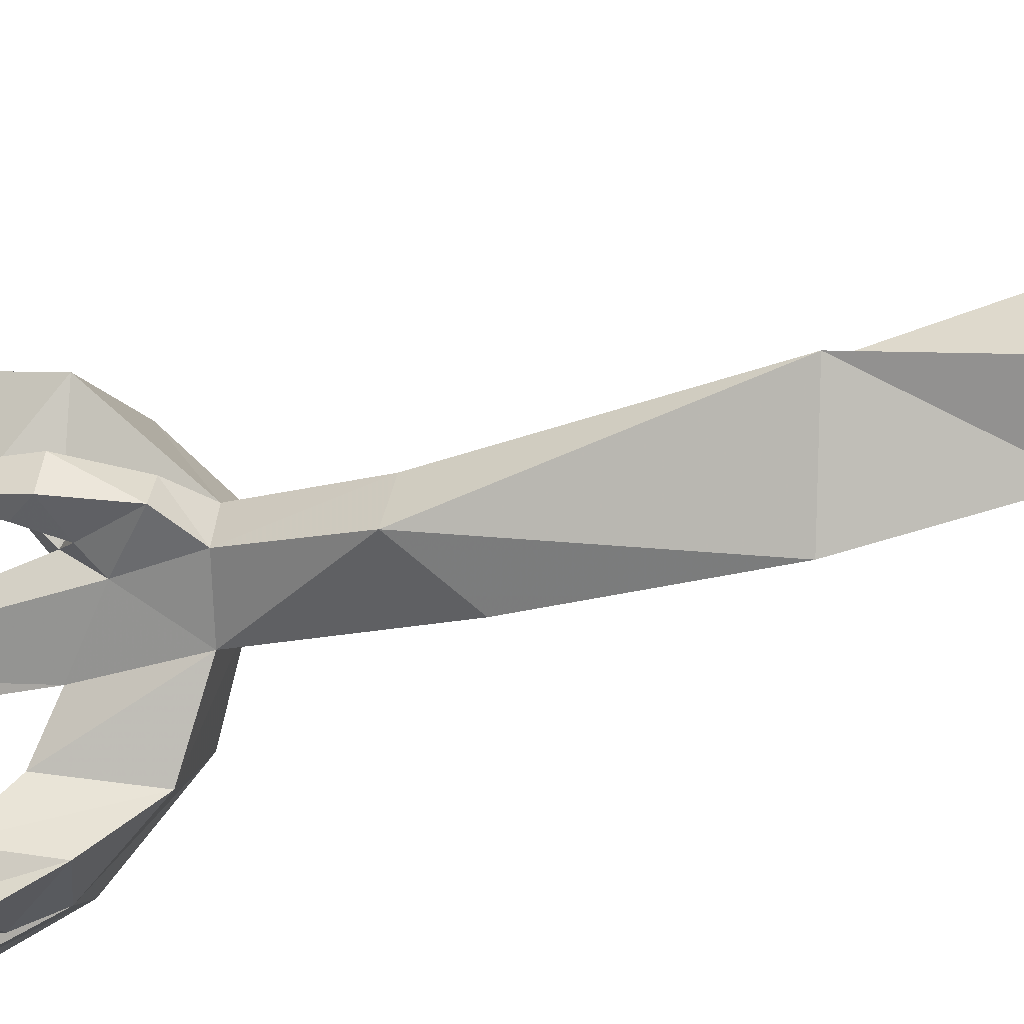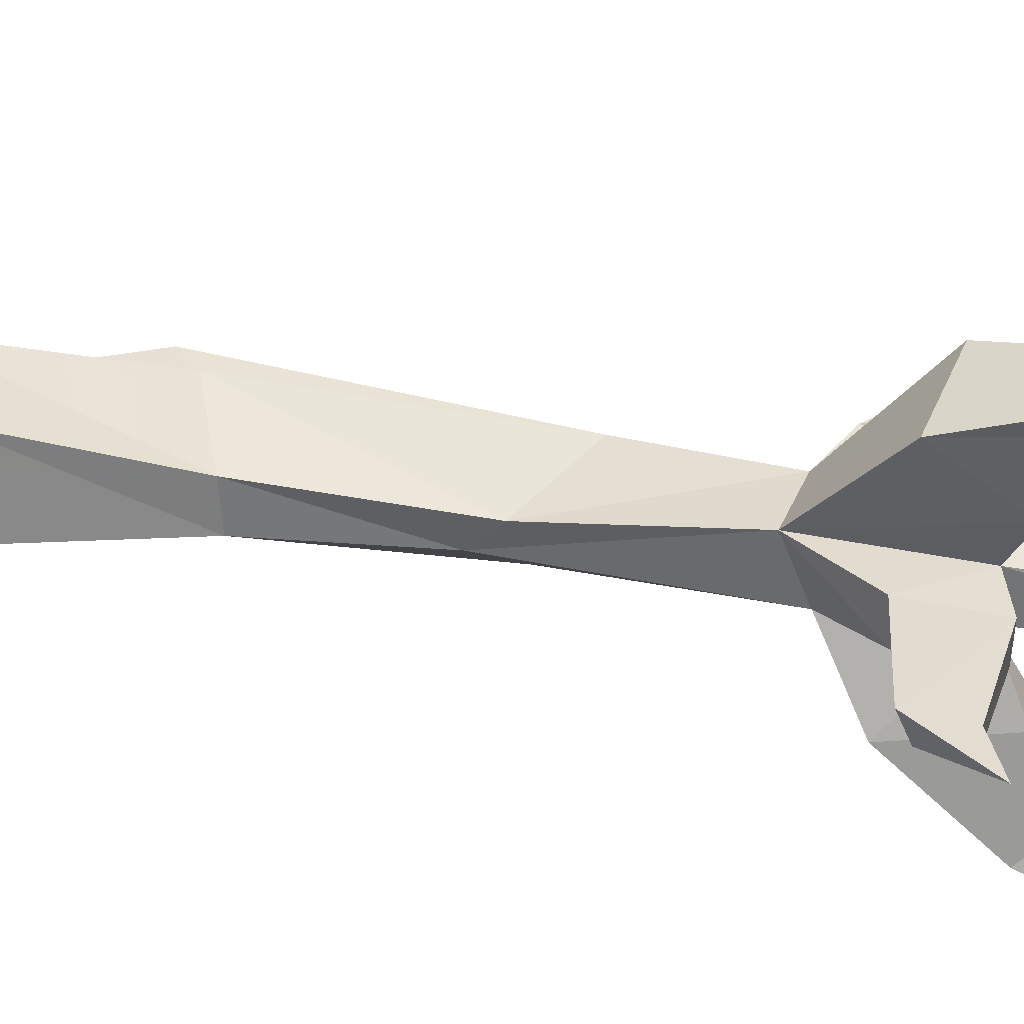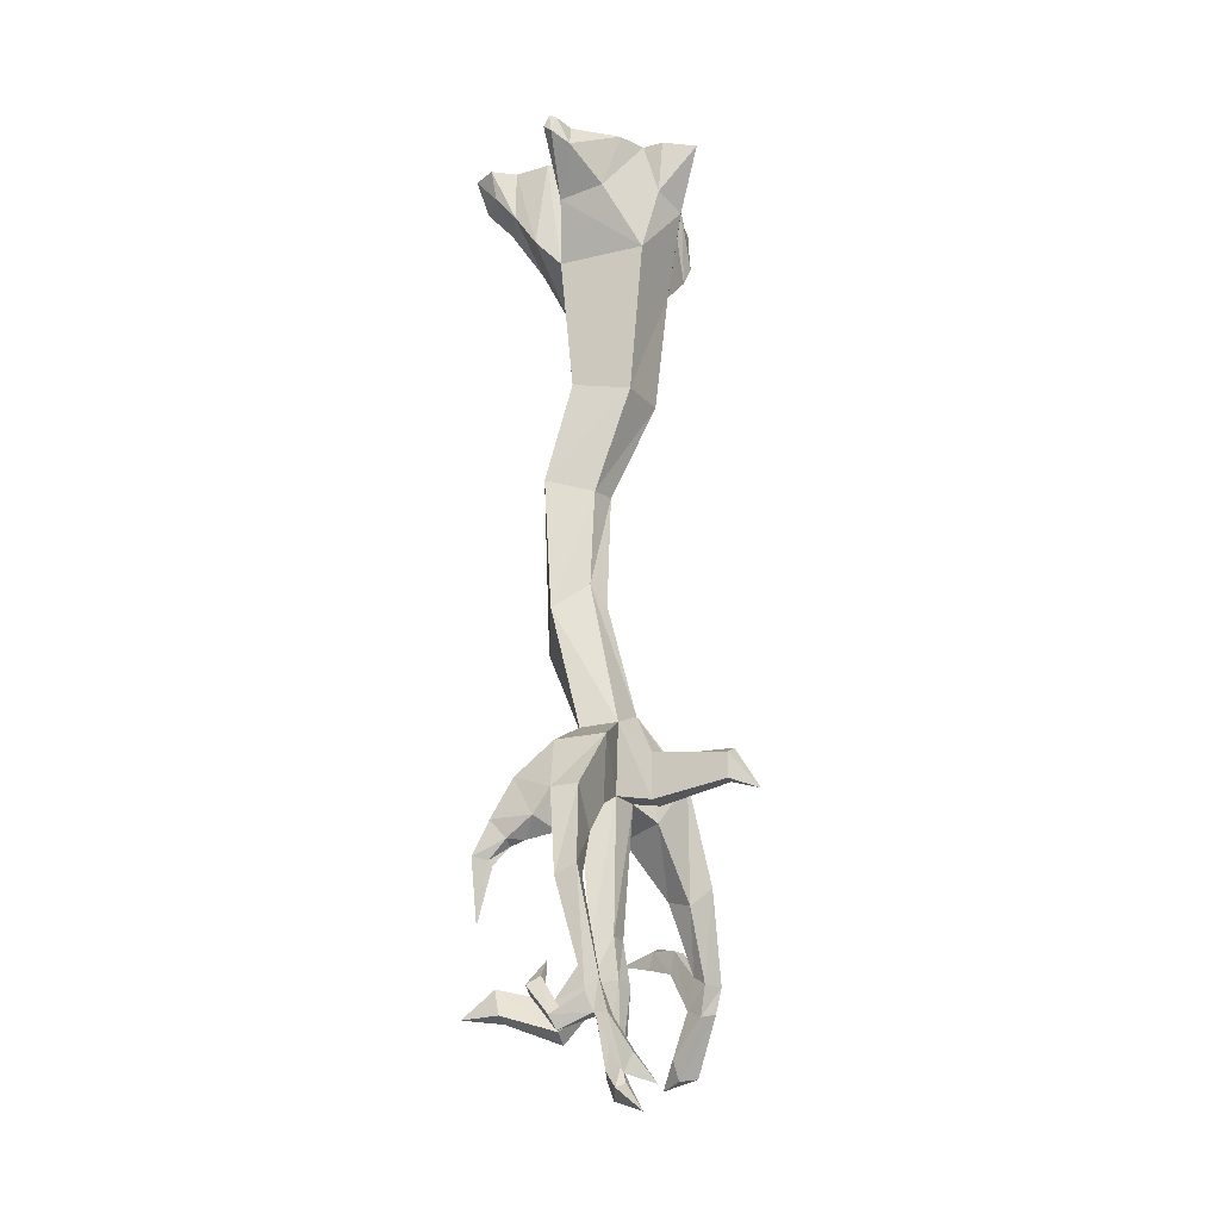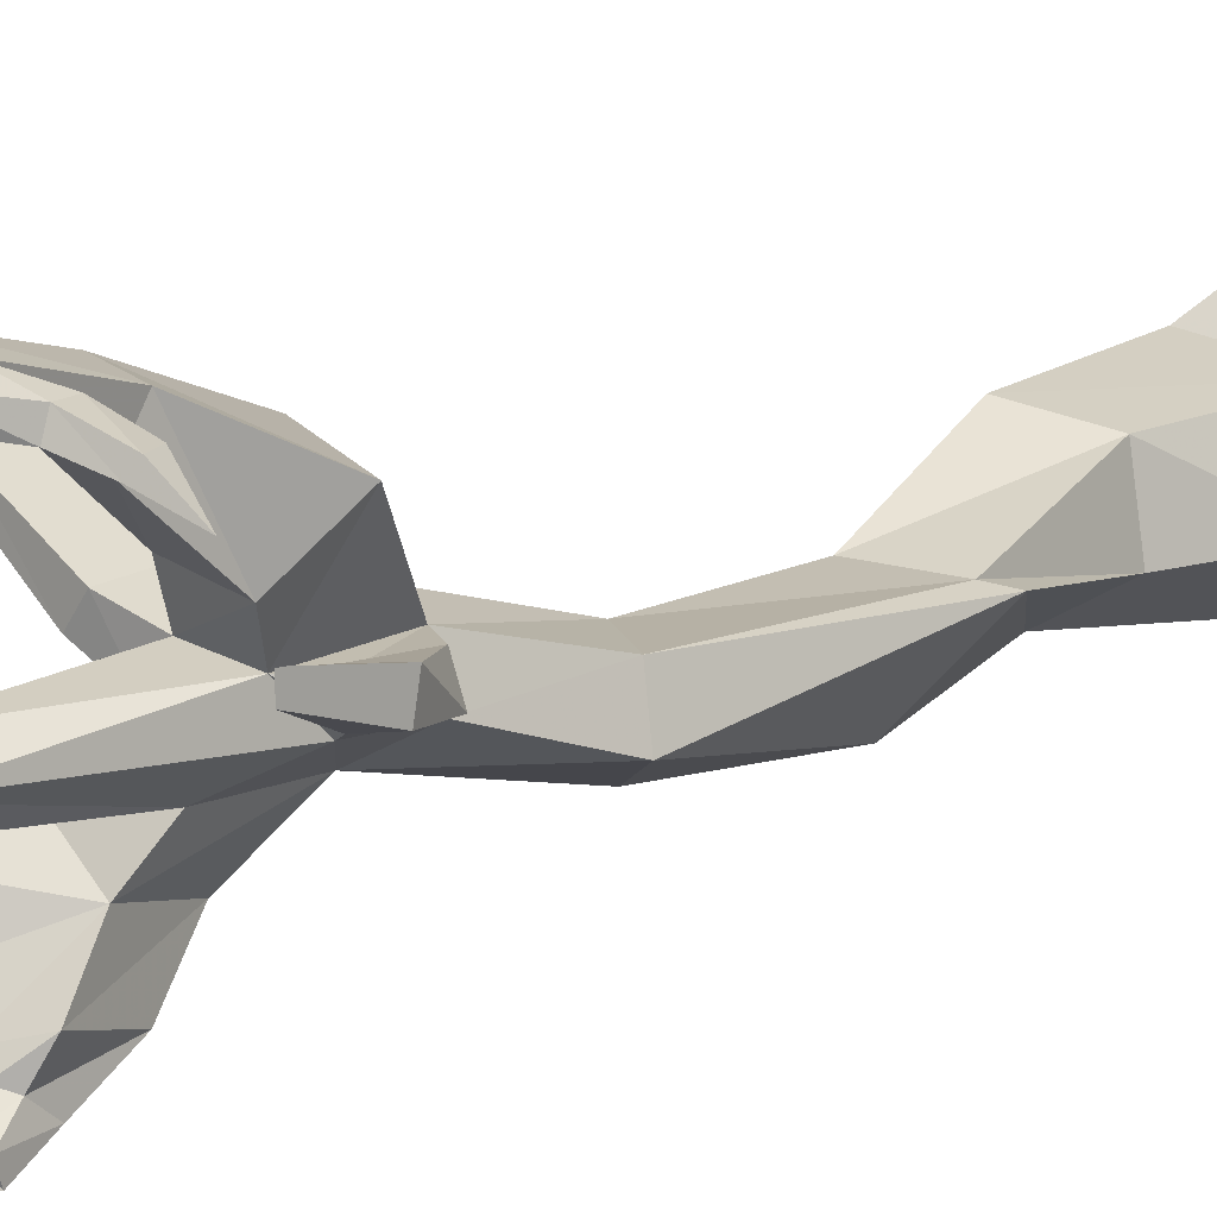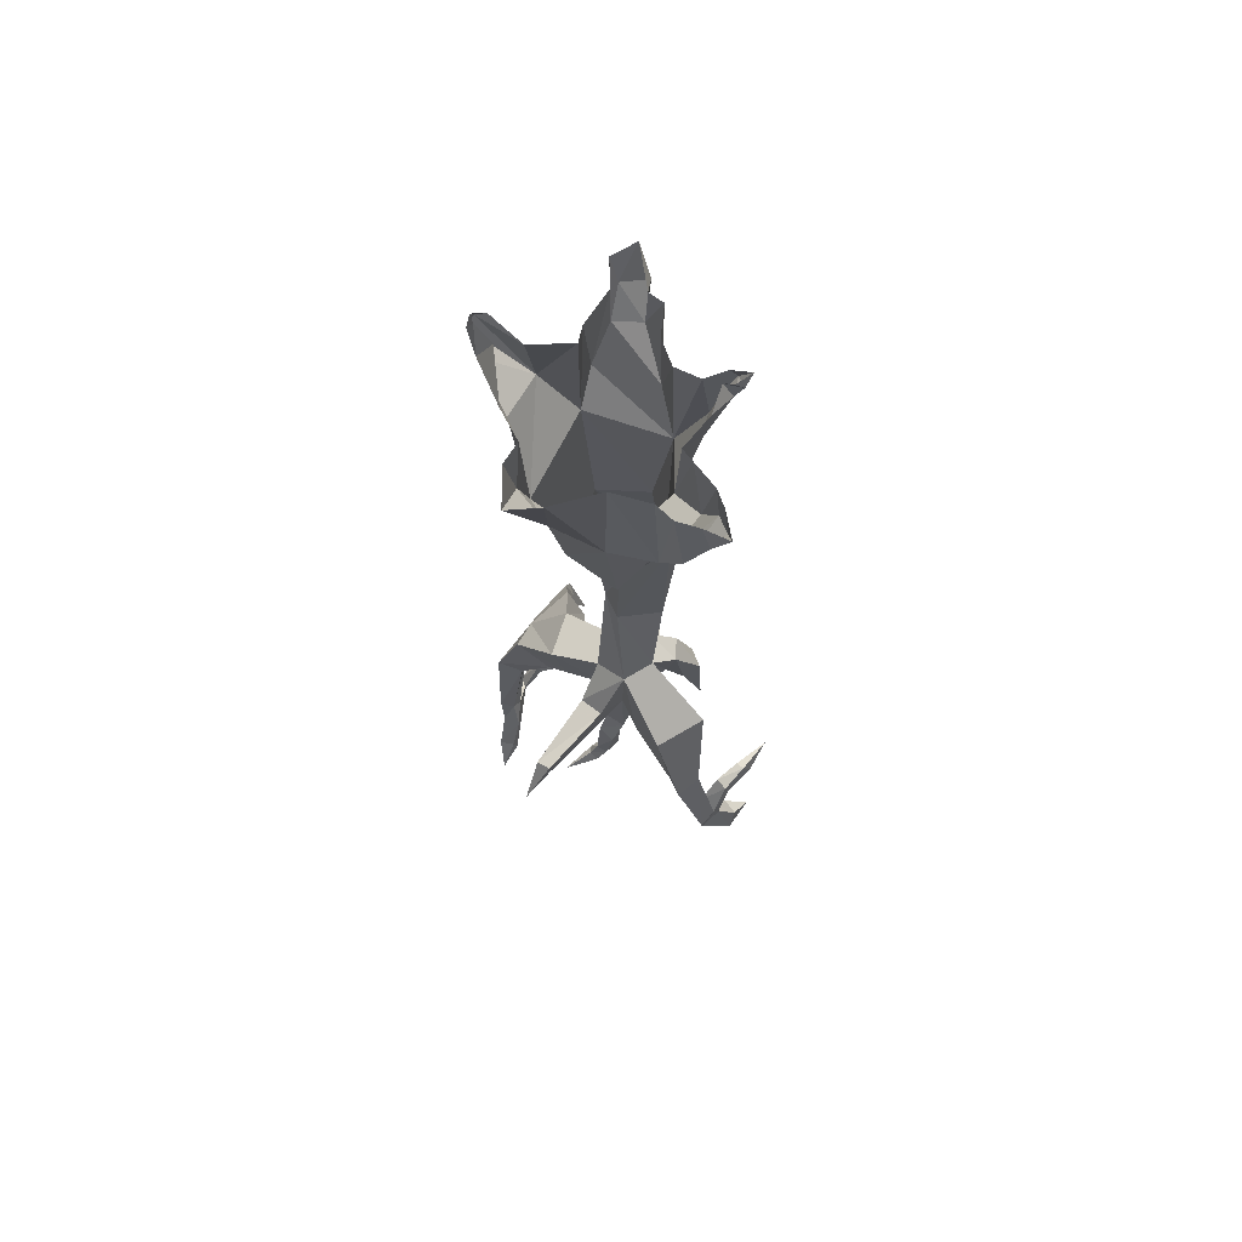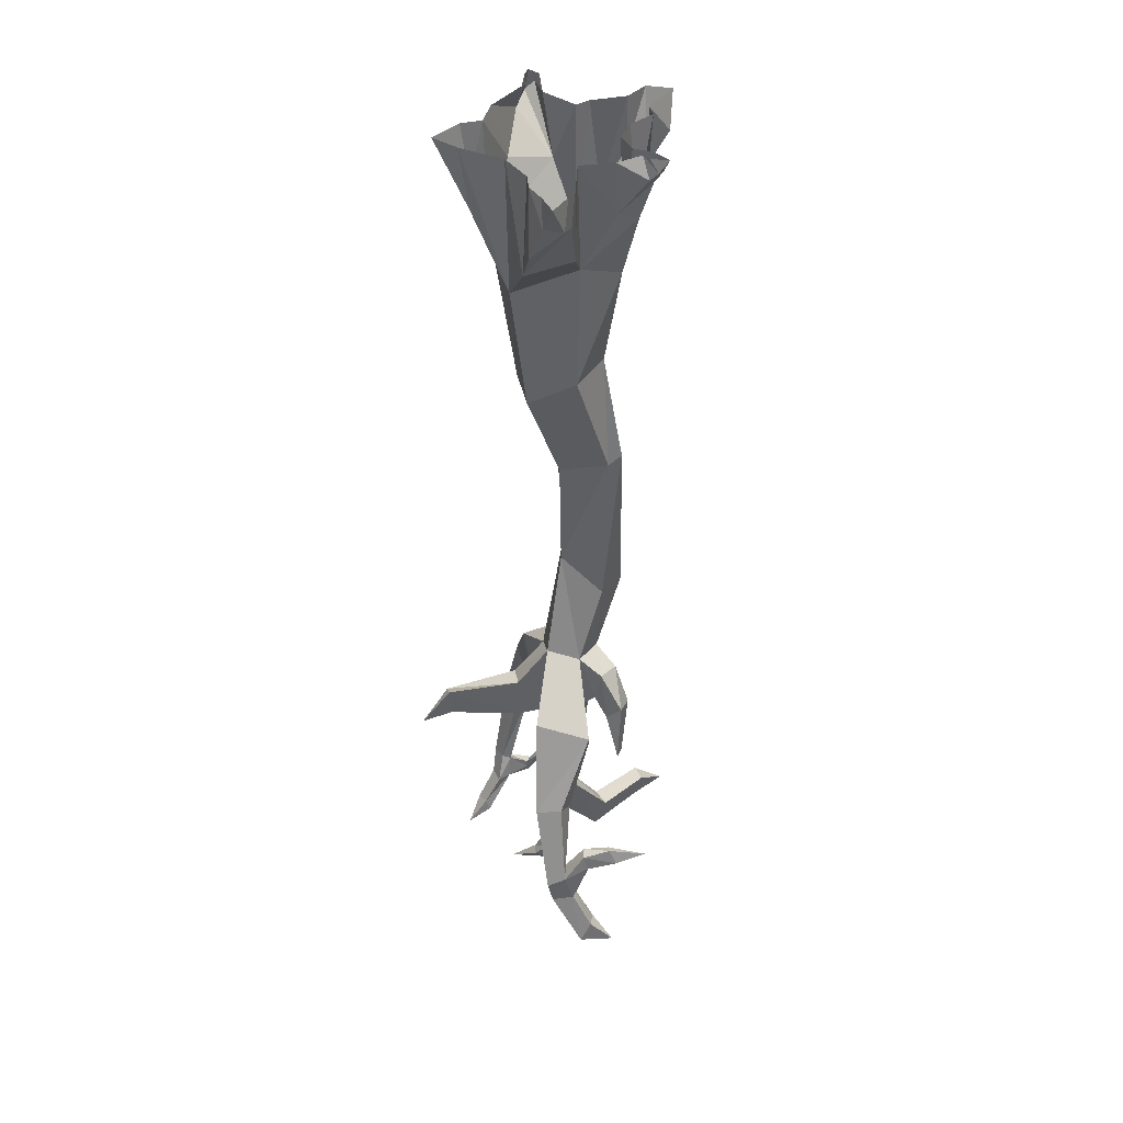
<metadata>
{"format":"obj","ext":"obj","renderer":"f3d","projection":"perspective","resolution":1024,"background":"white","views":[{"elev":-38.6,"azim":110.6,"up":"+Z"},{"elev":59.7,"azim":-81.0,"up":"+Z"},{"elev":-24.3,"azim":-119.3,"up":"+Y"},{"elev":12.0,"azim":42.4,"up":"+Z"},{"elev":71.9,"azim":-20.3,"up":"+Y"},{"elev":40.1,"azim":21.4,"up":"+Y"}]}
</metadata>
<code>
v 0.1016 -0.2578 -0.03906
v 0.0625 -0.2031 0.0625
v 0.05469 -0.4453 0.05469
v 0.07031 -0.4453 -0.03906
v -0.01562 -0.2266 -0.1172
v 0.01562 -0.1719 -0.1562
v 0.1016 -0.1797 -0.09375
v 0.09375 0 -0.03906
v 0.125 0 -0.007812
v 0.1406 -0.125 -0.007812
v 0.1172 -0.1016 0.03125
v 0.0625 0 0.07812
v 0.07031 0 0.1016
v 0.07812 -0.1484 0.125
v -0.05469 -0.2578 0.09375
v -0.03125 -0.4922 0.07812
v 0 -0.6875 0
v 0.09375 -0.6562 -0.007812
v 0.1172 -0.6328 -0.01562
v -0.007812 -0.4766 -0.08594
v -0.1328 -0.2188 -0.007812
v -0.07031 -0.125 -0.1484
v -0.01562 0 -0.1172
v 0 0 -0.1406
v 0.05469 0 -0.1797
v 0.05469 -0.1016 -0.1797
v 0.1016 -0.1094 -0.1641
v 0.1172 0 -0.1328
v 0.09375 0 -0.08594
v -0.08594 -0.5 -0.007812
v -0.1328 -0.1172 0.07812
v -0.1562 -0.1016 0.01562
v -0.1406 0 -0.007812
v -0.1328 -0.1094 -0.09375
v -0.1484 -0.05469 -0.1719
v -0.1484 -0.03906 -0.2109
v -0.1328 -0.02344 -0.2188
v -0.08594 0 -0.1406
v -0.02344 -0.6953 -0.04688
v -0.007812 -0.875 -0.04688
v 0 -0.9062 -0.007812
v 0.08594 -0.9688 -0.007812
v 0.1016 -0.9766 -0.07031
v 0.02344 -0.6719 -0.125
v 0.02344 -0.9219 -0.1094
v -0.03906 -1.141 -0.007812
v -0.007812 -1.109 0.04688
v 0.05469 -1.125 0.03125
v 0.07031 -1.125 -0.02344
v 0 -1.148 -0.0625
v 0.07812 -0.05469 -0.2109
v 0.125 -0.0625 -0.2031
v 0.1016 0 -0.1562
v 0.1172 0 -0.2344
v 0.07031 0 -0.2266
v 0.0625 -1.211 -0.02344
v 0 -1.273 -0.0625
v -0.02344 -1.312 -0.1172
v -0.05469 -1.203 -0.1406
v 0 -0.1719 0.1641
v -0.05469 0 0.1016
v -0.1406 0 0.09375
v -0.1953 0 0.07812
v -0.1719 0 0.01562
v 0 0 0.1406
v 0.01562 0 0.1719
v 0.02344 -0.1172 0.1953
v 0.05469 -0.04688 0.2109
v 0.04688 0 0.1953
v 0.07812 0 0.2266
v 0.08594 -0.05469 0.1953
v 0.08594 0 0.1797
v 0.08594 -0.0625 0.1641
v 0.08594 0 0.1484
v -0.03125 -1.273 -0.007812
v -0.08594 -1.312 -0.0625
v -0.1094 -1.375 -0.1016
v -0.08594 -1.375 -0.1484
v -0.0625 -1.391 -0.1953
v -0.007812 -1.367 -0.1797
v -0.03125 -1.273 -0.2031
v -0.1172 -1.312 -0.1797
v -0.1094 -1.195 -0.07031
v -0.08594 -1.289 0.03125
v -0.08594 -1.203 0.03125
v -0.0625 -1.195 0.07031
v -0.007812 -1.273 0.03906
v 0 -1.297 0.09375
v 0.01562 -1.203 0.1641
v 0.1172 -1.227 0.1406
v 0.05469 -1.258 0.02344
v 0.08594 -1.227 0.02344
v 0.1016 -1.156 0.03125
v 0.1172 -1.156 -0.007812
v 0.09375 -1.227 -0.007812
v 0.03125 -1.531 -0.007812
v 0 -1.531 -0.03906
v -0.02344 -1.516 -0.007812
v -0.0625 -1.289 0.0625
v -0.1875 -1.273 0.125
v -0.2031 -1.273 0.1094
v -0.2031 -1.227 0.1094
v -0.1875 -1.211 0.1328
v -0.1562 -1.312 -0.1484
v -0.1953 -1.461 -0.1719
v -0.1562 -1.469 -0.1406
v -0.1406 -1.477 -0.1641
v -0.1016 -1.359 -0.2031
v -0.05469 -1.391 -0.2266
v -0.03906 -1.398 -0.2109
v -0.02344 -1.383 -0.2188
v -0.02344 -1.352 -0.2422
v -0.1641 -1.477 -0.1953
v -0.1953 -1.664 -0.1562
v -0.2109 -1.641 -0.1406
v -0.1875 -1.641 -0.125
v -0.1719 -1.648 -0.1328
v 0 -1.516 0.02344
v 0.09375 -1.305 0.07812
v 0.08594 -1.406 0.1641
v 0.03906 -1.422 0.1797
v 0.03906 -1.383 0.2266
v 0.08594 -1.375 0.2109
v -0.02344 -1.602 0.02344
v 0.007812 -1.609 -0.007812
v 0.0625 -1.688 -0.05469
v 0.08594 -1.617 -0.05469
v 0.05469 -1.617 -0.07812
v 0 -1.594 -0.03906
v -0.03906 -1.594 -0.007812
v -0.04688 -1.734 -0.007812
v -0.03125 -1.742 0.007812
v 0 -1.75 -0.007812
v 0.03906 -1.672 -0.07812
v 0.1016 -1.641 -0.1562
v 0.125 -1.648 -0.1328
v 0.1406 -1.594 -0.1328
v 0.1172 -1.594 -0.1562
v 0.1094 -1.531 0.25
v 0.09375 -1.531 0.2188
v 0.07031 -1.547 0.2266
v 0.07812 -1.547 0.2656
v 0.08594 -1.594 0.2578
v 0.125 -1.586 0.2422
v 0.1484 -1.508 0.2266
v 0.1406 -1.477 0.2266
v 0.1328 -1.477 0.2031
v 0.1172 -1.586 0.2188
v 0.08594 -1.602 0.2266
v 0.1484 -1.703 0.2188
v 0.1484 -1.695 0.2578
v 0.1641 -1.656 0.2422
v 0.1484 -1.516 0.2031
v 0.1953 -1.5 0.1875
v 0.2031 -1.492 0.2031
v 0.1875 -1.461 0.2031
v 0.1797 -1.469 0.1875
v -0.007812 -1.414 -0.2656
v -0.02344 -1.422 -0.2422
v -0.02344 -1.43 -0.2344
v -0.007812 -1.422 -0.2422
v 0.01562 -1.523 -0.2422
v -0.1484 -1.688 -0.1719
v -0.1484 -1.695 -0.1953
v -0.1953 -1.695 -0.1406
v -0.2109 -1.695 -0.125
v -0.1875 -1.695 -0.1016
v -0.1719 -1.695 -0.125
v -0.1484 -1.703 -0.1719
v -0.1094 -1.648 -0.1797
v -0.1094 -1.625 -0.1875
v -0.1016 -1.641 -0.2109
v -0.1484 -1.719 -0.1797
v -0.2031 -1.773 -0.07812
v -0.2188 -1.789 -0.1016
v -0.2344 -1.758 -0.09375
v -0.2109 -1.75 -0.07812
v -0.2422 -1.805 -0.05469
v 0.125 -1.266 0
v 0.1172 -1.258 0.03906
v 0.1484 -1.227 0.03906
v 0.1484 -1.234 0
v 0.1484 -1.344 0.03125
v 0.1484 -1.344 0.05469
v 0.1484 -1.336 0.05469
v 0.1172 0 0.04688
v 0.1641 -0.03906 0.01562
v 0.1484 0 0.007812
v 0.1797 -0.02344 0.01562
v 0.1641 0 0.01562
v 0.1953 0 0.007812
v 0.1797 -0.03125 -0.007812
v 0.1641 0 -0.007812
v 0.1641 -0.05469 -0.007812
v 0.1484 0 -0.007812
v -0.1406 0 -0.1953
v -0.1406 0 -0.2109
v -0.1172 0 -0.2031
v -0.125 0 -0.1562
v -0.1484 0 -0.0625
v -0.1016 -1.656 -0.2031
v -0.07031 -1.586 -0.1562
v 0.2031 -1.711 0.2188
v 0.1562 -1.664 0.2109
v 0.25 -1.484 0.1641
v -0.05469 -1.773 -0.02344
v -0.02344 -1.789 -0.007812
v -0.1172 -1.82 -0.007812
v -0.0625 -1.766 -0.007812
v -0.02344 -1.742 -0.02344
v -0.05469 -1.773 0.007812
v 0.1641 -1.641 -0.1953
v -0.2422 -1.297 0.1484
f 1 2 3
f 1 3 4
f 1 4 5
f 1 5 6
f 1 6 7
f 1 7 8
f 1 8 9
f 1 9 10
f 1 10 2
f 2 10 11
f 2 11 12
f 2 12 13
f 2 13 14
f 2 14 15
f 2 15 16
f 2 16 3
f 3 16 17
f 3 17 18
f 3 18 4
f 4 18 19
f 4 19 20
f 4 20 5
f 5 20 21
f 5 21 22
f 5 22 23
f 5 23 24
f 5 24 6
f 6 24 25
f 6 25 26
f 6 26 7
f 7 26 27
f 7 27 28
f 7 28 29
f 7 29 8
f 20 30 21
f 21 30 15
f 21 15 31
f 21 31 32
f 21 32 33
f 21 33 34
f 21 34 22
f 22 34 35
f 22 35 36
f 22 36 37
f 22 37 38
f 22 38 23
f 30 16 15
f 16 30 39
f 16 39 17
f 17 39 40
f 17 40 41
f 17 41 18
f 18 41 42
f 18 42 19
f 19 42 43
f 19 43 44
f 19 44 20
f 20 44 30
f 30 44 39
f 39 44 45
f 39 45 40
f 40 45 46
f 40 46 47
f 40 47 41
f 41 47 48
f 41 48 42
f 42 48 49
f 42 49 43
f 43 49 50
f 43 50 45
f 43 45 44
f 27 26 51
f 27 51 52
f 27 52 53
f 27 53 28
f 52 54 53
f 54 52 51
f 54 51 55
f 55 51 26
f 55 26 25
f 50 49 56
f 50 56 57
f 50 57 58
f 50 58 59
f 50 59 46
f 50 46 45
f 14 60 15
f 15 60 61
f 15 61 62
f 15 62 31
f 31 62 63
f 31 63 32
f 32 63 64
f 32 64 33
f 60 65 61
f 65 60 66
f 66 60 67
f 66 67 68
f 66 68 69
f 69 68 70
f 70 68 71
f 70 71 72
f 72 71 73
f 72 73 74
f 74 73 14
f 74 14 13
f 60 14 73
f 60 73 67
f 67 73 71
f 67 71 68
f 57 75 76
f 57 76 58
f 58 76 77
f 58 77 78
f 58 78 79
f 58 79 80
f 58 80 59
f 59 80 81
f 59 81 82
f 59 82 83
f 59 83 46
f 46 83 75
f 46 75 84
f 46 84 85
f 46 85 47
f 47 85 86
f 47 86 87
f 47 87 88
f 47 88 89
f 47 89 48
f 48 89 90
f 48 90 91
f 48 91 92
f 48 92 93
f 48 93 49
f 49 93 94
f 49 94 56
f 56 94 95
f 56 95 91
f 56 91 96
f 56 96 57
f 57 96 97
f 57 97 75
f 75 97 98
f 75 98 87
f 75 87 99
f 75 99 84
f 84 99 100
f 84 100 101
f 84 101 85
f 85 101 102
f 85 102 86
f 86 102 103
f 86 103 99
f 86 99 87
f 83 76 75
f 76 83 104
f 76 104 77
f 77 104 105
f 77 105 106
f 77 106 78
f 78 106 107
f 78 107 82
f 78 82 108
f 78 108 79
f 79 108 109
f 79 109 110
f 79 110 80
f 80 110 111
f 80 111 81
f 81 111 112
f 81 112 108
f 81 108 82
f 82 104 83
f 104 82 113
f 104 113 105
f 105 113 114
f 105 114 115
f 105 115 106
f 106 115 116
f 106 116 107
f 107 116 117
f 107 117 113
f 107 113 82
f 98 118 87
f 87 118 91
f 87 91 119
f 87 119 88
f 88 119 120
f 88 120 121
f 88 121 89
f 89 121 122
f 89 122 90
f 90 122 123
f 90 123 119
f 90 119 91
f 118 96 91
f 96 118 124
f 96 124 125
f 96 125 126
f 96 126 127
f 96 127 97
f 97 127 128
f 97 128 129
f 97 129 98
f 98 129 130
f 98 130 118
f 118 130 124
f 124 130 131
f 124 131 132
f 124 132 125
f 125 132 133
f 125 133 129
f 125 129 134
f 125 134 126
f 126 134 135
f 126 135 136
f 126 136 127
f 127 136 137
f 127 137 128
f 128 137 138
f 128 138 134
f 128 134 129
f 123 120 119
f 120 123 139
f 120 139 140
f 120 140 121
f 121 140 141
f 121 141 122
f 122 141 142
f 122 142 123
f 123 142 139
f 139 142 143
f 139 143 144
f 139 144 145
f 139 145 146
f 139 146 140
f 140 146 147
f 140 147 148
f 140 148 141
f 141 148 149
f 141 149 142
f 142 149 143
f 143 149 150
f 143 150 151
f 143 151 144
f 144 151 152
f 144 152 148
f 144 148 153
f 144 153 145
f 145 153 154
f 145 154 155
f 145 155 146
f 146 155 156
f 146 156 147
f 147 156 157
f 147 157 153
f 147 153 148
f 112 109 108
f 109 112 158
f 109 158 159
f 109 159 110
f 110 159 160
f 110 160 111
f 111 160 161
f 111 161 112
f 112 161 158
f 158 161 160
f 158 160 162
f 158 162 159
f 159 162 160
f 117 114 113
f 114 117 163
f 114 163 164
f 114 164 165
f 114 165 115
f 115 165 166
f 115 166 116
f 116 166 167
f 116 167 117
f 117 167 168
f 117 168 169
f 117 169 163
f 163 169 170
f 163 170 171
f 163 171 164
f 164 171 172
f 164 172 173
f 164 173 165
f 165 173 168
f 165 168 174
f 165 174 175
f 165 175 166
f 166 175 176
f 166 176 167
f 167 176 177
f 167 177 168
f 168 177 174
f 174 177 178
f 174 178 175
f 175 178 176
f 176 178 177
f 95 92 91
f 92 95 179
f 92 179 180
f 92 180 93
f 93 180 181
f 93 181 94
f 94 181 182
f 94 182 95
f 95 182 179
f 179 182 183
f 179 183 180
f 180 183 184
f 180 184 181
f 181 184 185
f 181 185 182
f 182 185 183
f 183 185 184
f 183 184 183
f 183 183 179
f 11 186 12
f 186 11 187
f 186 187 188
f 188 187 189
f 188 189 190
f 190 189 191
f 191 189 192
f 191 192 193
f 193 192 194
f 193 194 195
f 195 194 10
f 195 10 9
f 11 10 194
f 11 194 187
f 187 194 192
f 187 192 189
f 36 196 197
f 36 197 37
f 37 197 198
f 37 198 38
f 35 199 196
f 35 196 36
f 33 200 34
f 34 200 35
f 35 200 199
f 201 172 202
f 201 202 170
f 201 170 169
f 201 169 173
f 201 173 172
f 171 170 202
f 171 202 172
f 152 151 203
f 152 203 204
f 152 204 148
f 148 204 149
f 149 204 150
f 150 204 203
f 150 203 151
f 155 154 205
f 155 205 156
f 156 205 157
f 157 205 154
f 157 154 153
f 206 207 208
f 206 208 209
f 206 209 131
f 206 131 210
f 206 210 207
f 207 210 133
f 207 133 211
f 207 211 208
f 208 211 209
f 209 211 132
f 209 132 131
f 136 135 212
f 136 212 137
f 137 212 138
f 138 212 135
f 138 135 134
f 100 103 213
f 100 213 101
f 101 213 102
f 102 213 103
f 99 103 100
f 133 132 211
f 130 129 210
f 130 210 131
f 129 133 210
f 168 173 169

</code>
